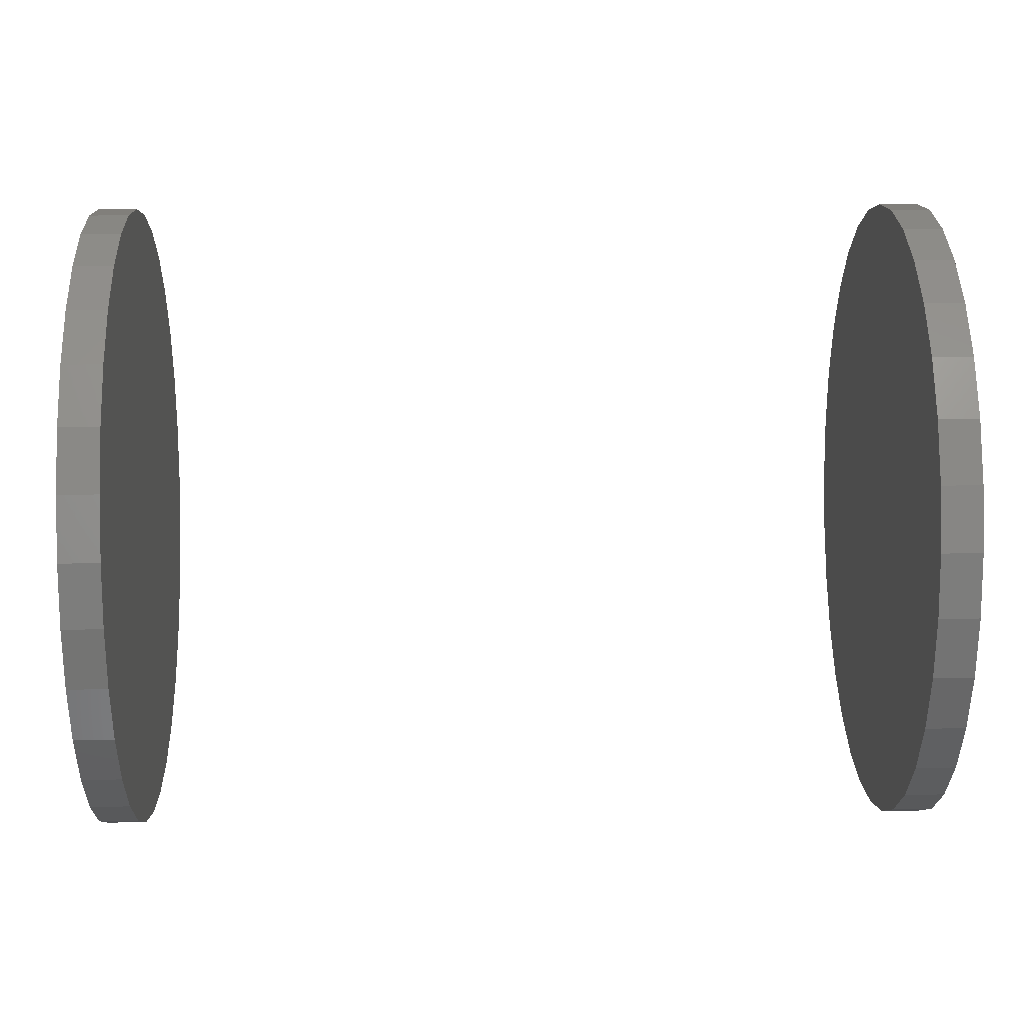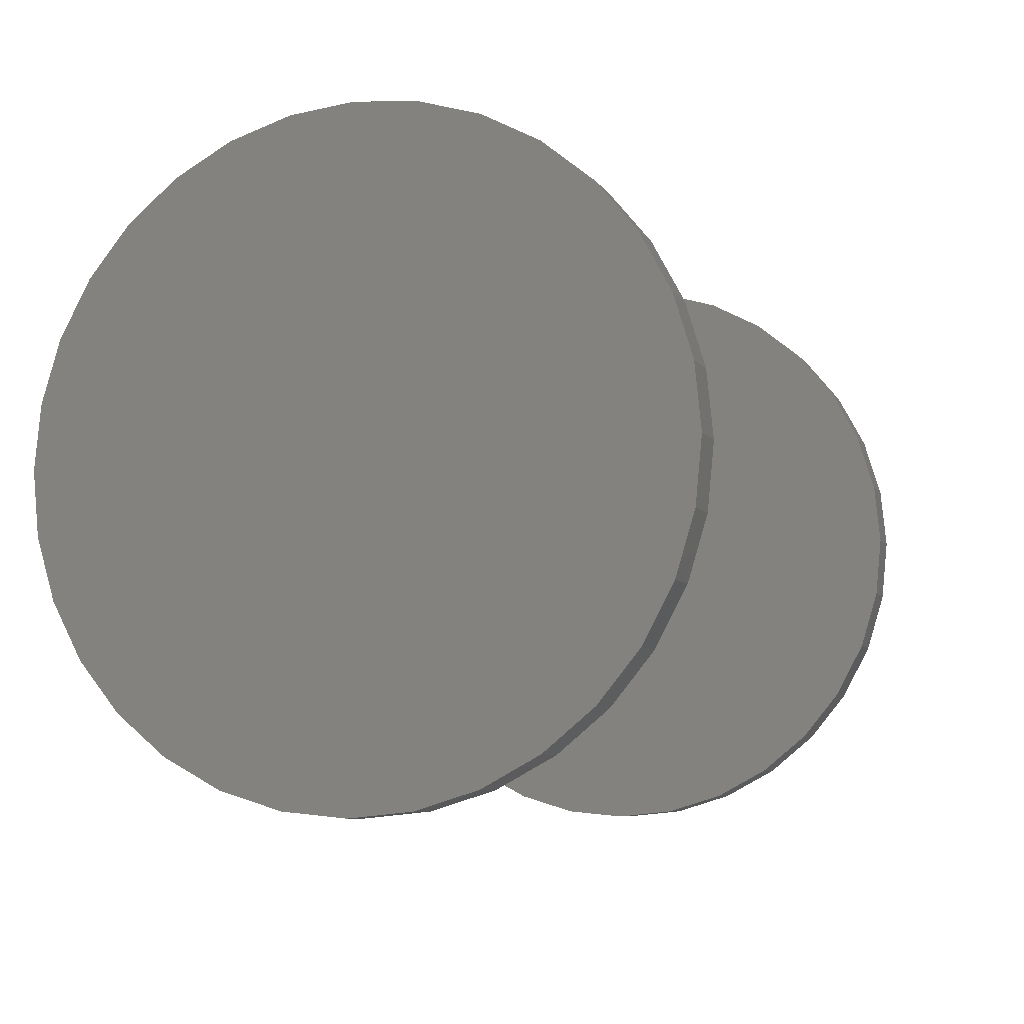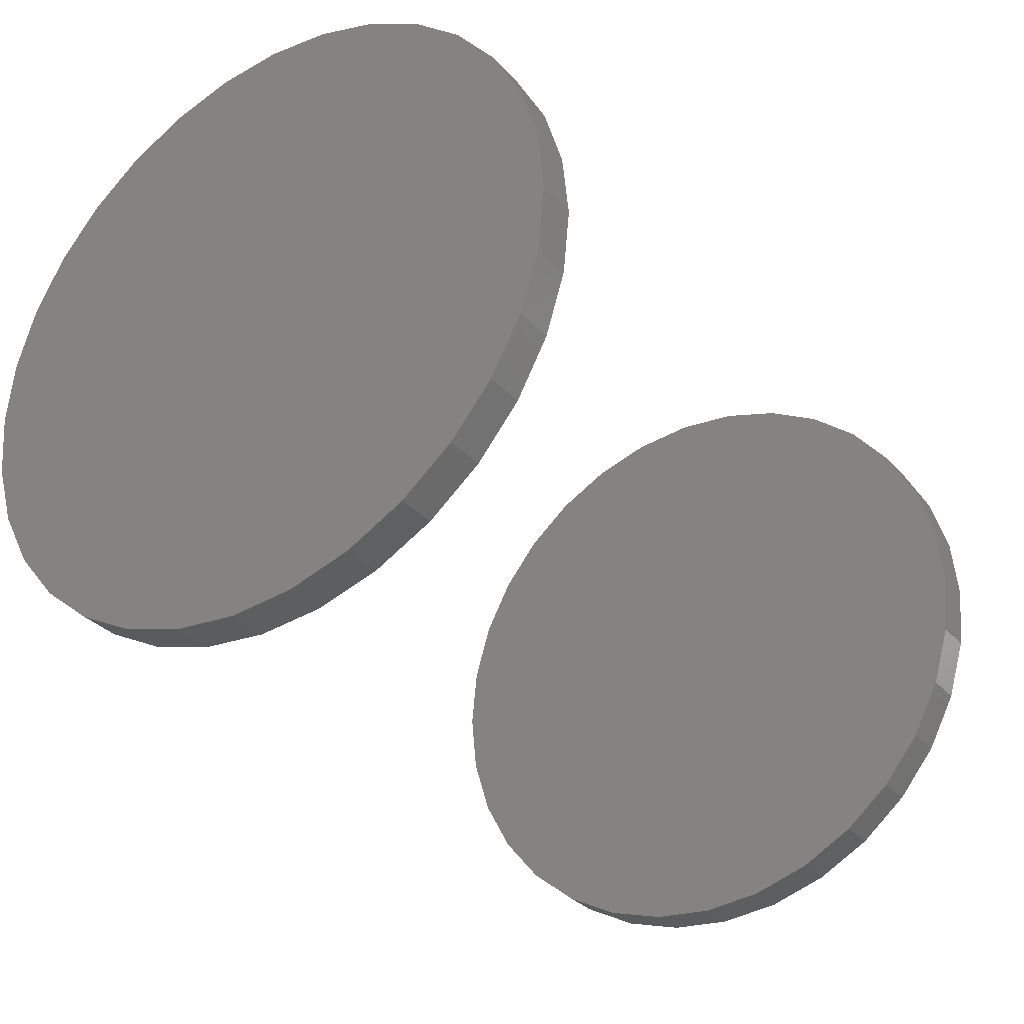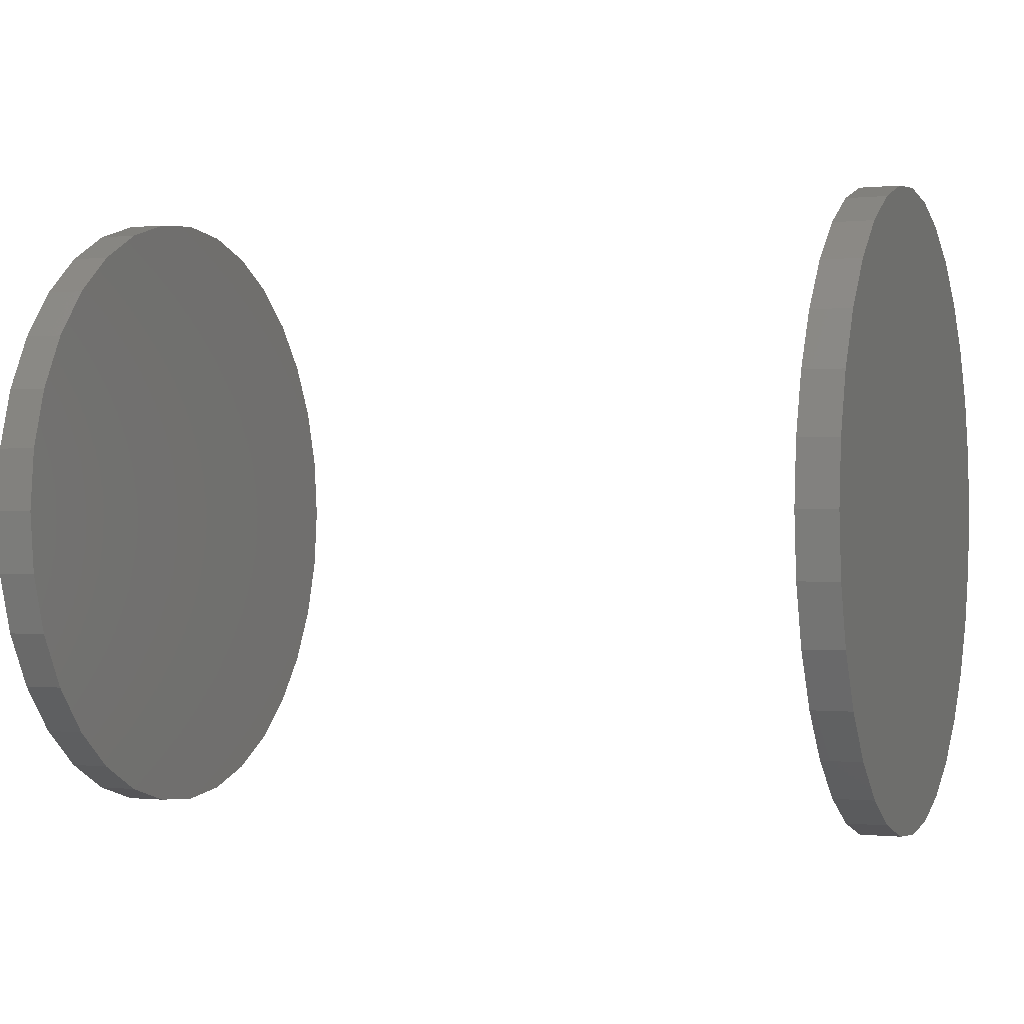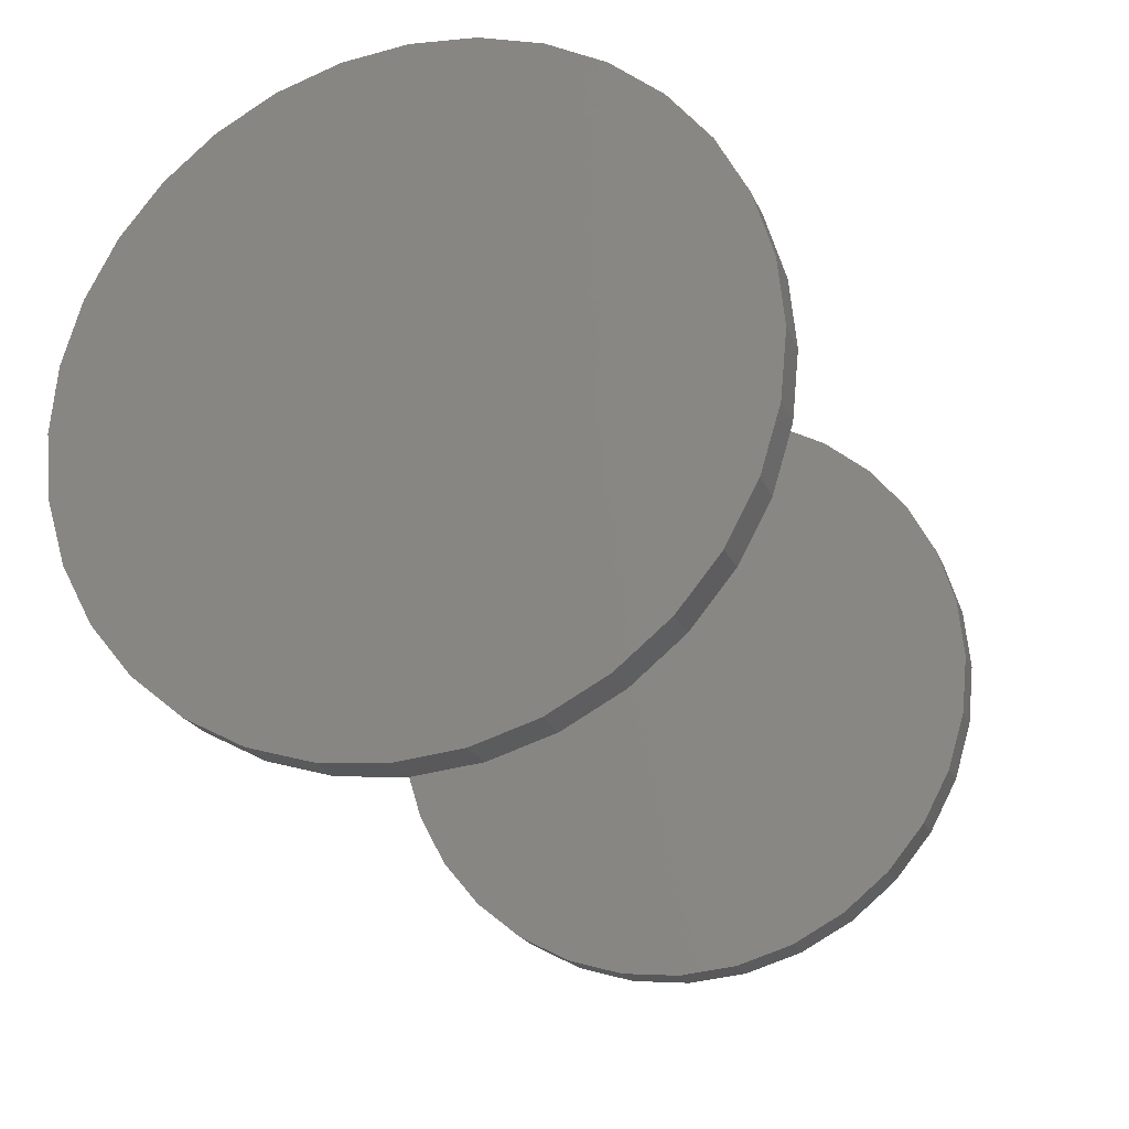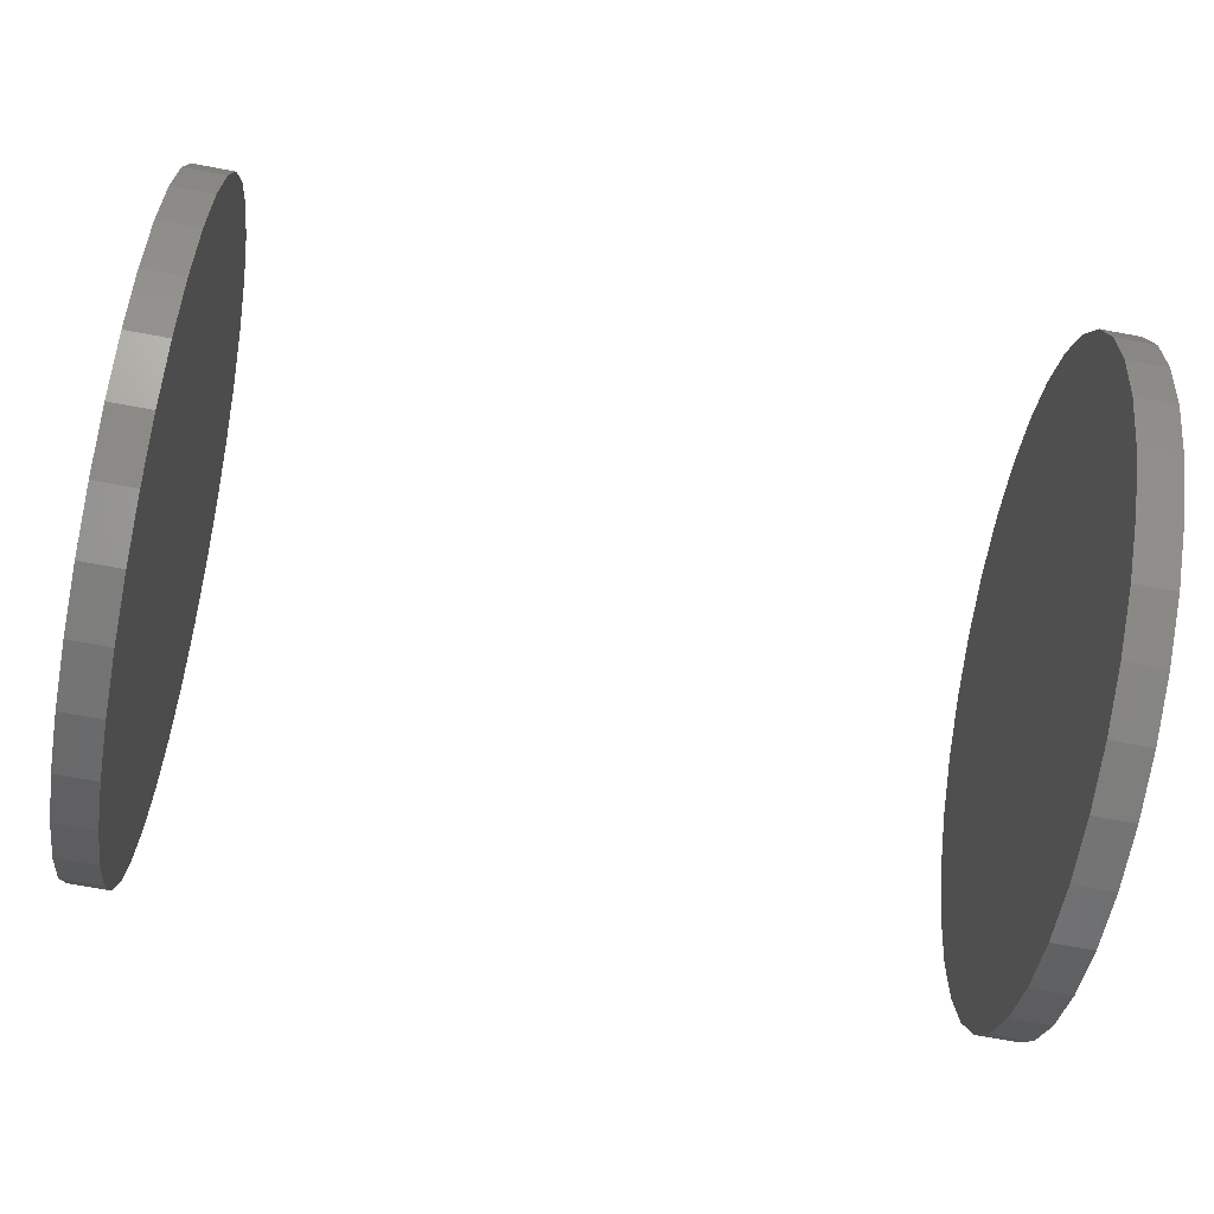
<metadata>
{"format":"stl","ext":"stl","renderer":"f3d","projection":"perspective","resolution":1024,"background":"white","views":[{"elev":18.9,"azim":178.1,"up":"+Y"},{"elev":-7.5,"azim":109.6,"up":"+Y"},{"elev":-31.5,"azim":124.0,"up":"+Z"},{"elev":-0.3,"azim":-158.8,"up":"+Z"},{"elev":-21.3,"azim":-71.8,"up":"+Z"},{"elev":-72.2,"azim":-10.4,"up":"+Y"}]}
</metadata>
<code>
# stl→obj: 128 verts, 248 faces
v 0.3203 -0.1184 7.733e-18
v 0.3359 -0.1184 7.733e-18
v 0.3203 -0.116 0.02464
v 0.3359 -0.116 0.02464
v 0.3203 -0.1088 0.04834
v 0.3359 -0.1088 0.04834
v 0.3203 -0.09713 0.07018
v 0.3359 -0.09713 0.07018
v 0.3203 -0.08142 0.08932
v 0.3359 -0.08142 0.08932
v 0.3203 -0.06228 0.105
v 0.3359 -0.06228 0.105
v 0.3203 -0.04044 0.1167
v 0.3359 -0.04044 0.1167
v 0.3203 -0.01675 0.1239
v 0.3359 -0.01675 0.1239
v 0.3203 0.007895 0.1263
v 0.3359 0.007895 0.1263
v 0.3203 0.03254 0.1239
v 0.3359 0.03254 0.1239
v 0.3203 0.05623 0.1167
v 0.3359 0.05623 0.1167
v 0.3203 0.07807 0.105
v 0.3359 0.07807 0.105
v 0.3203 0.09721 0.08932
v 0.3359 0.09721 0.08932
v 0.3203 0.1129 0.07018
v 0.3359 0.1129 0.07018
v 0.3203 0.1246 0.04834
v 0.3359 0.1246 0.04834
v 0.3203 0.1318 0.02464
v 0.3359 0.1318 0.02464
v 0.3203 0.1342 -1.16e-16
v 0.3359 0.1342 2.711e-17
v 0 -0.1184 7.733e-18
v 0.01562 -0.1184 7.733e-18
v 0 -0.116 0.02464
v 0.01562 -0.116 0.02464
v 0 -0.1088 0.04834
v 0.01562 -0.1088 0.04834
v 0 -0.09713 0.07018
v 0.01562 -0.09713 0.07018
v 0 -0.08142 0.08932
v 0.01562 -0.08142 0.08932
v 0 -0.06228 0.105
v 0.01562 -0.06228 0.105
v 0 -0.04044 0.1167
v 0.01562 -0.04044 0.1167
v 0 -0.01675 0.1239
v 0.01562 -0.01675 0.1239
v 0 0.007895 0.1263
v 0.01562 0.007895 0.1263
v 0 0.03254 0.1239
v 0.01562 0.03254 0.1239
v 0 0.05623 0.1167
v 0.01562 0.05623 0.1167
v 0 0.07807 0.105
v 0.01562 0.07807 0.105
v 0 0.09721 0.08932
v 0.01562 0.09721 0.08932
v 0 0.1129 0.07018
v 0.01562 0.1129 0.07018
v 0 0.1246 0.04834
v 0.01562 0.1246 0.04834
v 0 0.1318 0.02464
v 0.01562 0.1318 0.02464
v 0 0.1342 2.711e-17
v 0.01562 0.1342 -8.508e-17
v 0.3203 0.1318 -0.02464
v 0.3359 0.1318 -0.02464
v 0.3203 0.1246 -0.04834
v 0.3359 0.1246 -0.04834
v 0.3203 0.1129 -0.07018
v 0.3359 0.1129 -0.07018
v 0.3203 0.09721 -0.08932
v 0.3359 0.09721 -0.08932
v 0.3203 0.07807 -0.105
v 0.3359 0.07807 -0.105
v 0.3203 0.05623 -0.1167
v 0.3359 0.05623 -0.1167
v 0.3203 0.03254 -0.1239
v 0.3359 0.03254 -0.1239
v 0.3203 0.007895 -0.1263
v 0.3359 0.007895 -0.1263
v 0.3203 -0.01675 -0.1239
v 0.3359 -0.01675 -0.1239
v 0.3203 -0.04044 -0.1167
v 0.3359 -0.04044 -0.1167
v 0.3203 -0.06228 -0.105
v 0.3359 -0.06228 -0.105
v 0.3203 -0.08142 -0.08932
v 0.3359 -0.08142 -0.08932
v 0.3203 -0.09713 -0.07018
v 0.3359 -0.09713 -0.07018
v 0.3203 -0.1088 -0.04834
v 0.3359 -0.1088 -0.04834
v 0.3203 -0.116 -0.02464
v 0.3359 -0.116 -0.02464
v 0 0.1318 -0.02464
v 0.01562 0.1318 -0.02464
v 0 0.1246 -0.04834
v 0.01562 0.1246 -0.04834
v 0 0.1129 -0.07018
v 0.01562 0.1129 -0.07018
v 0 0.09721 -0.08932
v 0.01562 0.09721 -0.08932
v 0 0.07807 -0.105
v 0.01562 0.07807 -0.105
v 0 0.05623 -0.1167
v 0.01562 0.05623 -0.1167
v 0 0.03254 -0.1239
v 0.01562 0.03254 -0.1239
v 0 0.007895 -0.1263
v 0.01562 0.007895 -0.1263
v 0 -0.01675 -0.1239
v 0.01562 -0.01675 -0.1239
v 0 -0.04044 -0.1167
v 0.01562 -0.04044 -0.1167
v 0 -0.06228 -0.105
v 0.01562 -0.06228 -0.105
v 0 -0.08142 -0.08932
v 0.01562 -0.08142 -0.08932
v 0 -0.09713 -0.07018
v 0.01562 -0.09713 -0.07018
v 0 -0.1088 -0.04834
v 0.01562 -0.1088 -0.04834
v 0 -0.116 -0.02464
v 0.01562 -0.116 -0.02464
f 1 2 3
f 3 2 4
f 3 4 5
f 5 4 6
f 5 6 7
f 7 6 8
f 7 8 9
f 9 8 10
f 9 10 11
f 11 10 12
f 11 12 13
f 13 12 14
f 13 14 15
f 15 14 16
f 15 16 17
f 17 16 18
f 17 18 19
f 19 18 20
f 19 20 21
f 21 20 22
f 21 22 23
f 23 22 24
f 23 24 25
f 25 24 26
f 25 26 27
f 27 26 28
f 27 28 29
f 29 28 30
f 29 30 31
f 31 30 32
f 31 32 33
f 33 32 34
f 35 36 37
f 37 36 38
f 37 38 39
f 39 38 40
f 39 40 41
f 41 40 42
f 41 42 43
f 43 42 44
f 43 44 45
f 45 44 46
f 45 46 47
f 47 46 48
f 47 48 49
f 49 48 50
f 49 50 51
f 51 50 52
f 51 52 53
f 53 52 54
f 53 54 55
f 55 54 56
f 55 56 57
f 57 56 58
f 57 58 59
f 59 58 60
f 59 60 61
f 61 60 62
f 61 62 63
f 63 62 64
f 63 64 65
f 65 64 66
f 65 66 67
f 67 66 68
f 33 34 69
f 69 34 70
f 69 70 71
f 71 70 72
f 71 72 73
f 73 72 74
f 73 74 75
f 75 74 76
f 75 76 77
f 77 76 78
f 77 78 79
f 79 78 80
f 79 80 81
f 81 80 82
f 81 82 83
f 83 82 84
f 83 84 85
f 85 84 86
f 85 86 87
f 87 86 88
f 87 88 89
f 89 88 90
f 89 90 91
f 91 90 92
f 91 92 93
f 93 92 94
f 93 94 95
f 95 94 96
f 95 96 97
f 97 96 98
f 97 98 1
f 1 98 2
f 67 68 99
f 99 68 100
f 99 100 101
f 101 100 102
f 101 102 103
f 103 102 104
f 103 104 105
f 105 104 106
f 105 106 107
f 107 106 108
f 107 108 109
f 109 108 110
f 109 110 111
f 111 110 112
f 111 112 113
f 113 112 114
f 113 114 115
f 115 114 116
f 115 116 117
f 117 116 118
f 117 118 119
f 119 118 120
f 119 120 121
f 121 120 122
f 121 122 123
f 123 122 124
f 123 124 125
f 125 124 126
f 125 126 127
f 127 126 128
f 127 128 35
f 35 128 36
f 50 54 52
f 54 50 48
f 54 48 56
f 56 48 46
f 56 46 58
f 108 118 110
f 110 118 116
f 110 116 112
f 112 116 114
f 58 46 60
f 60 46 44
f 60 44 62
f 62 44 42
f 62 42 64
f 64 42 40
f 64 40 66
f 66 40 38
f 66 38 68
f 68 38 36
f 68 36 100
f 100 36 128
f 100 128 102
f 102 128 126
f 102 126 104
f 104 126 124
f 104 124 106
f 106 124 122
f 106 122 108
f 108 122 120
f 108 120 118
f 17 19 15
f 13 15 19
f 21 13 19
f 11 13 21
f 23 11 21
f 79 87 77
f 85 87 79
f 81 85 79
f 83 85 81
f 87 89 77
f 77 89 91
f 77 91 75
f 75 91 93
f 75 93 73
f 73 93 95
f 73 95 71
f 71 95 97
f 71 97 69
f 69 97 1
f 69 1 33
f 33 1 3
f 33 3 31
f 31 3 5
f 31 5 29
f 29 5 7
f 29 7 27
f 27 7 9
f 27 9 25
f 25 9 11
f 25 11 23
f 16 20 18
f 20 16 14
f 20 14 22
f 22 14 12
f 22 12 24
f 78 88 80
f 80 88 86
f 80 86 82
f 82 86 84
f 24 12 26
f 26 12 10
f 26 10 28
f 28 10 8
f 28 8 30
f 30 8 6
f 30 6 32
f 32 6 4
f 32 4 34
f 34 4 2
f 34 2 70
f 70 2 98
f 70 98 72
f 72 98 96
f 72 96 74
f 74 96 94
f 74 94 76
f 76 94 92
f 76 92 78
f 78 92 90
f 78 90 88
f 51 53 49
f 47 49 53
f 55 47 53
f 45 47 55
f 57 45 55
f 109 117 107
f 115 117 109
f 111 115 109
f 113 115 111
f 117 119 107
f 107 119 121
f 107 121 105
f 105 121 123
f 105 123 103
f 103 123 125
f 103 125 101
f 101 125 127
f 101 127 99
f 99 127 35
f 99 35 67
f 67 35 37
f 67 37 65
f 65 37 39
f 65 39 63
f 63 39 41
f 63 41 61
f 61 41 43
f 61 43 59
f 59 43 45
f 59 45 57

</code>
